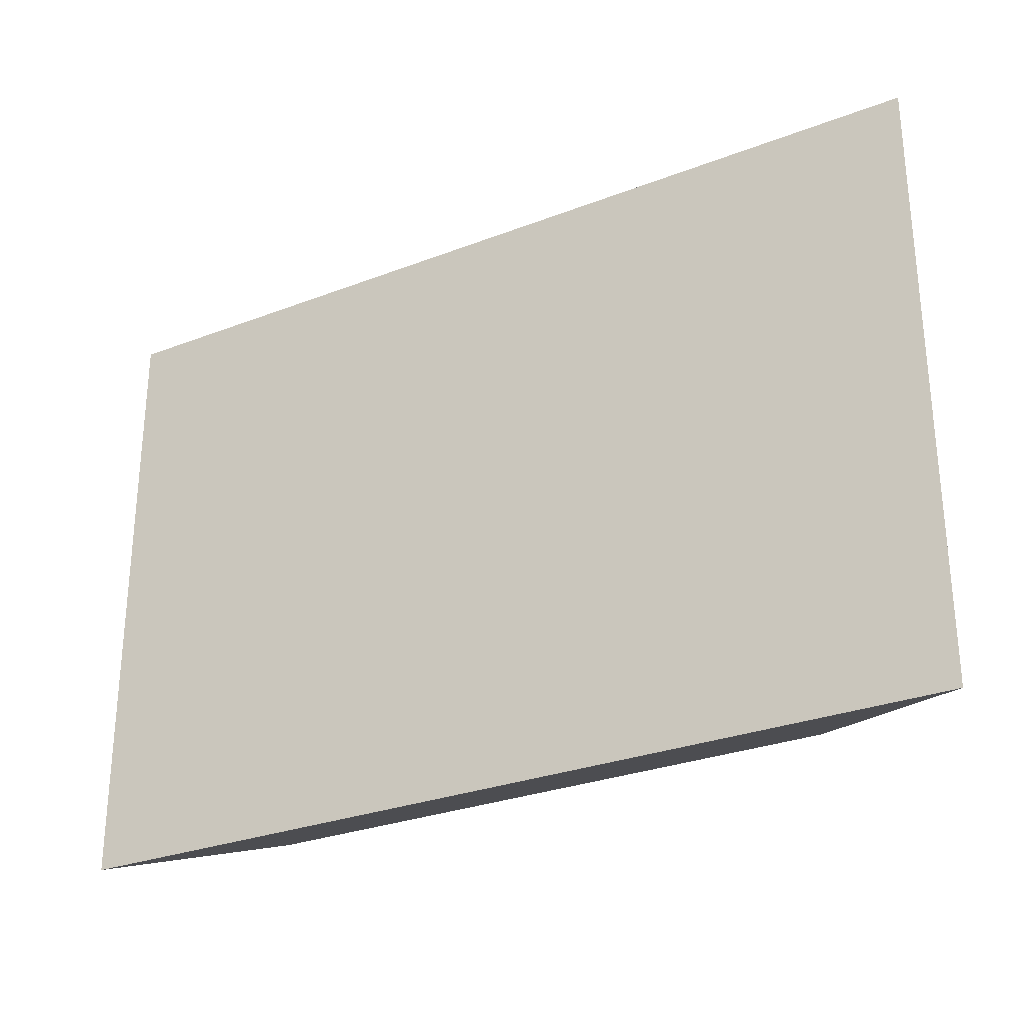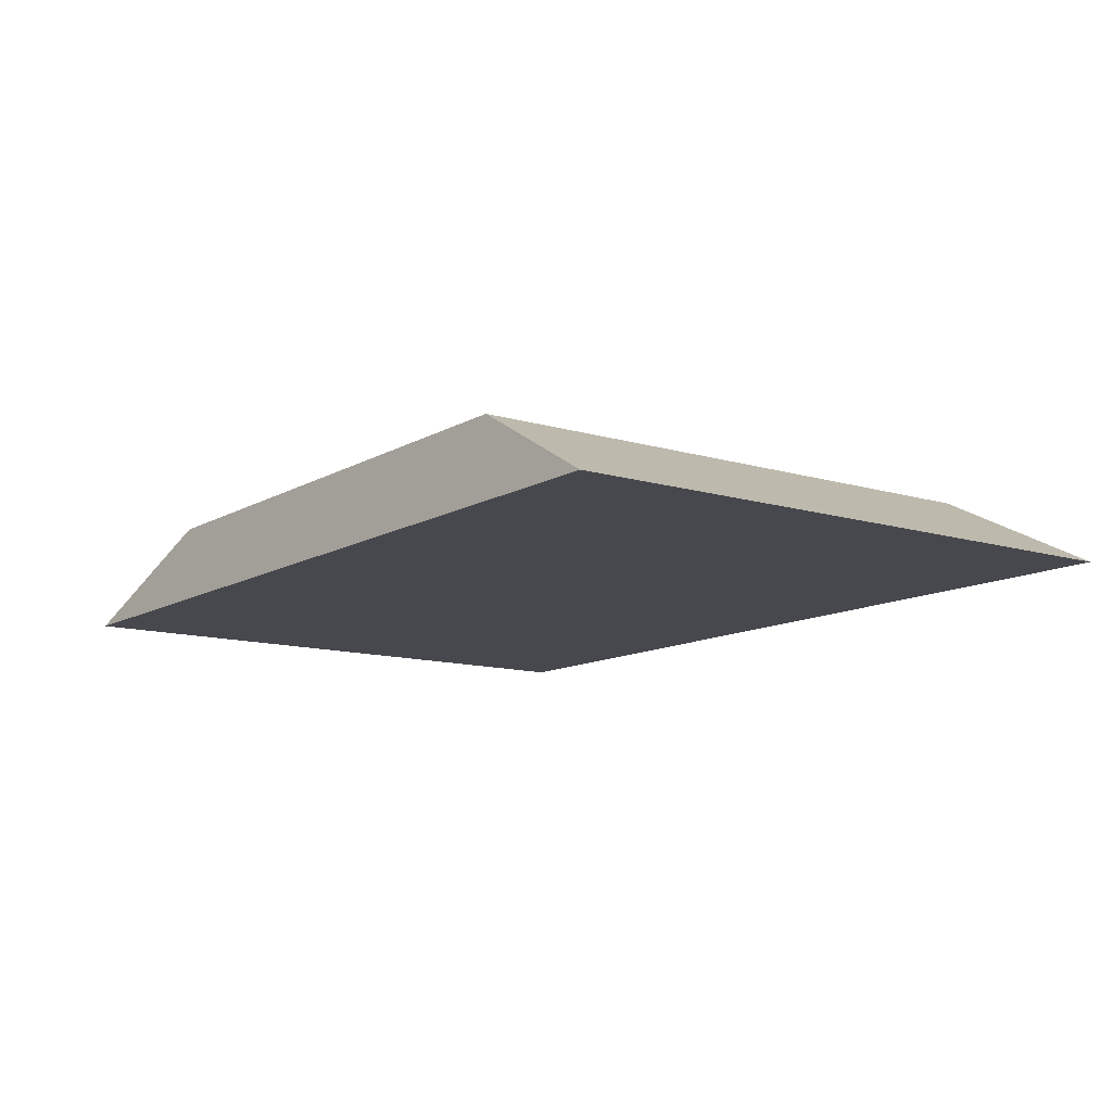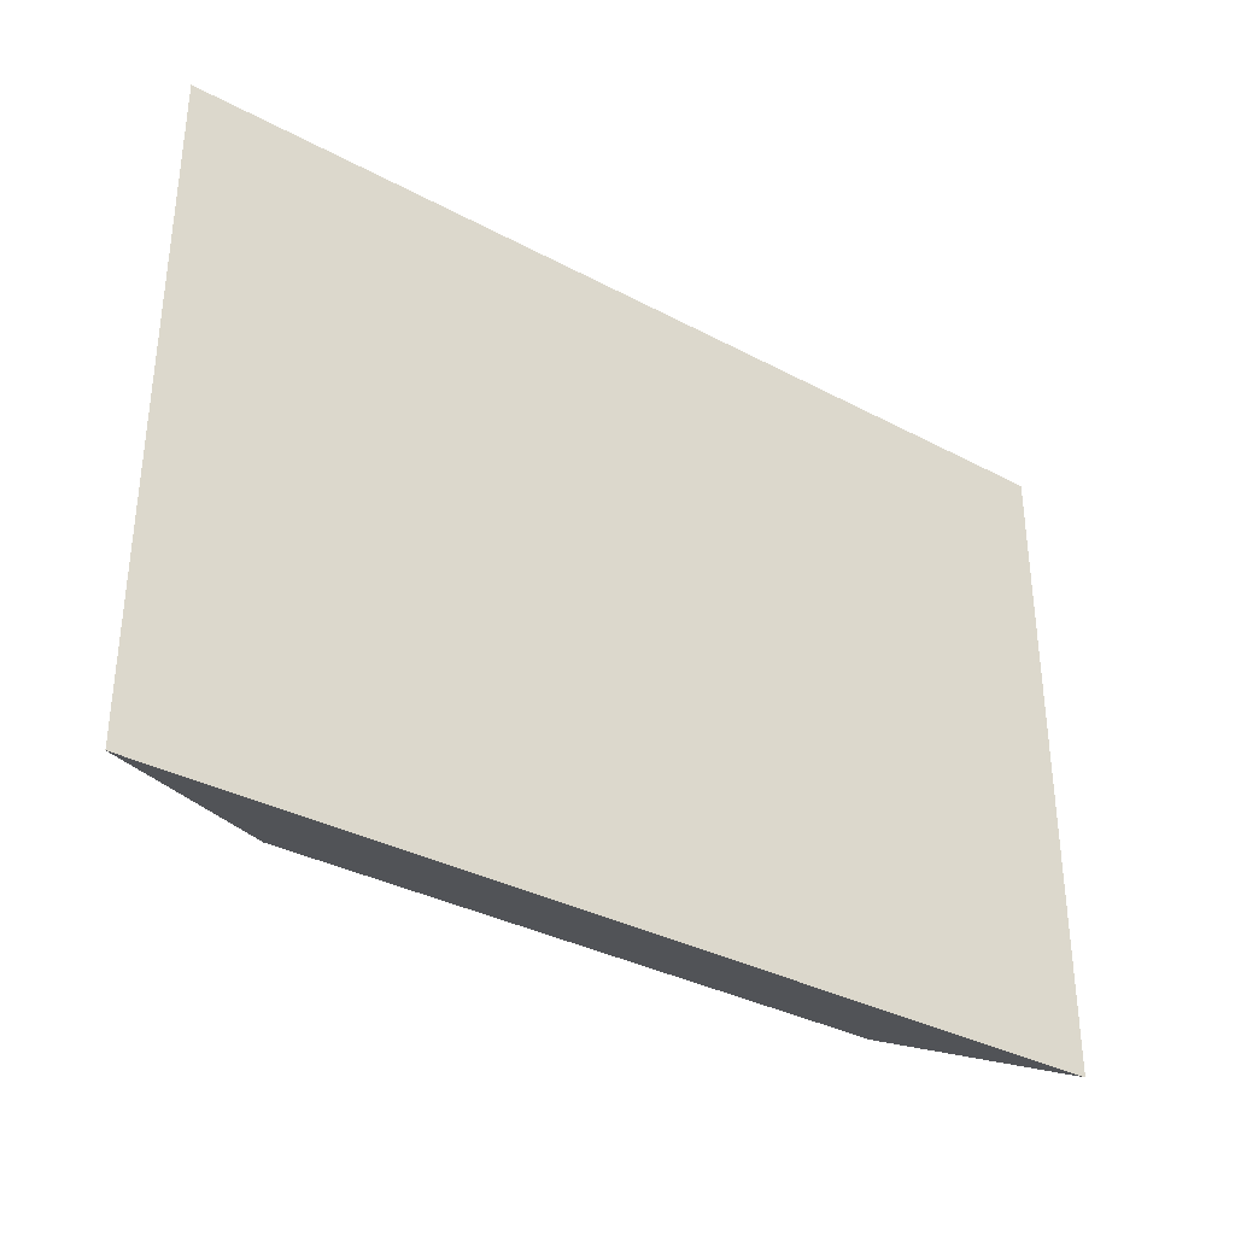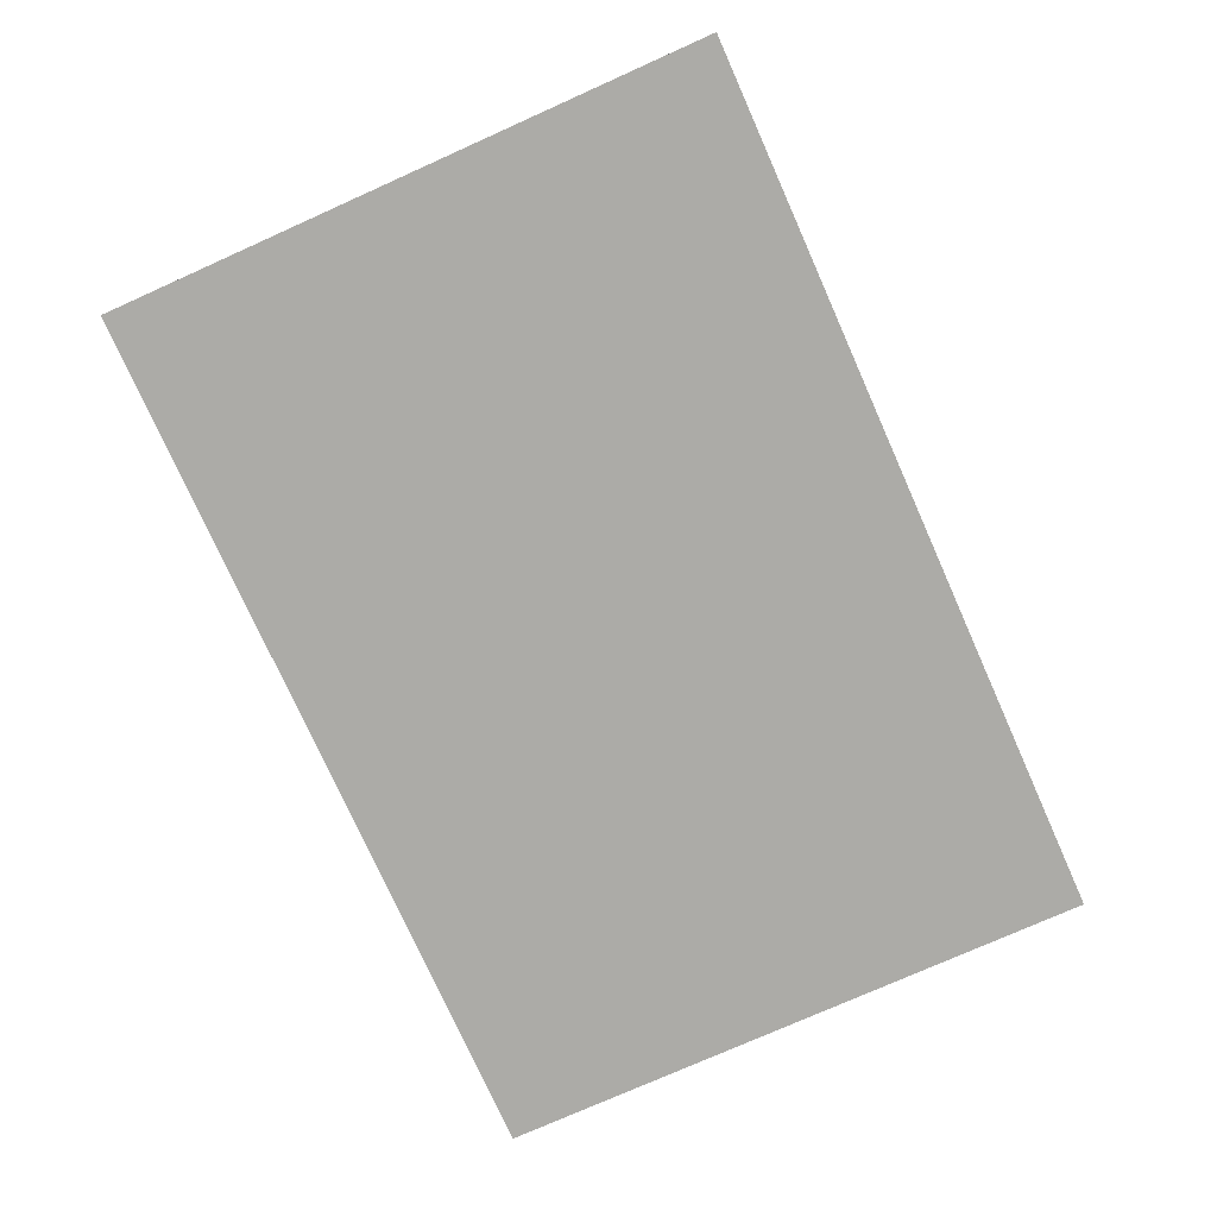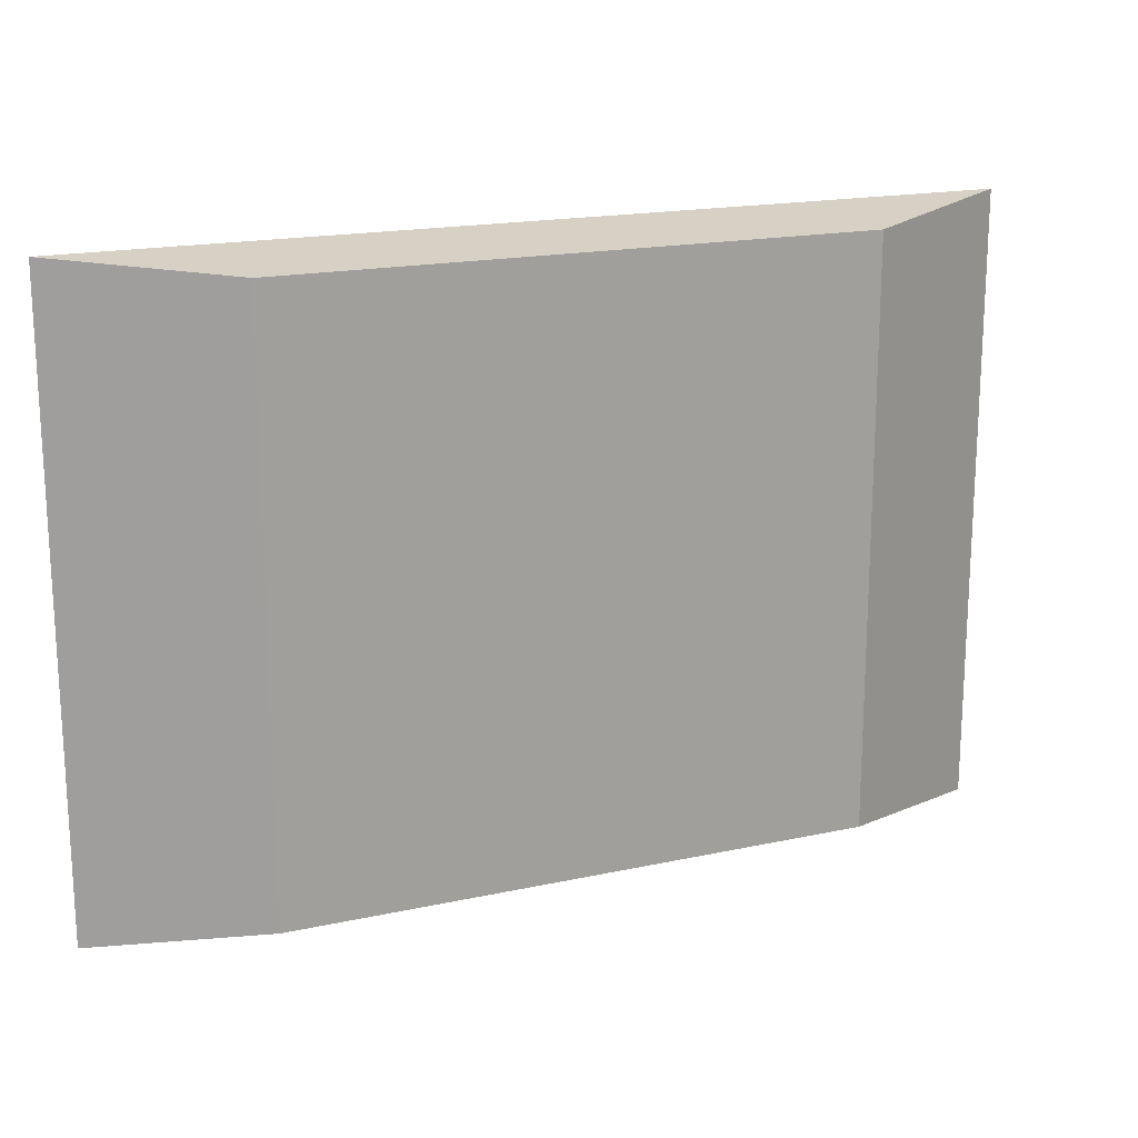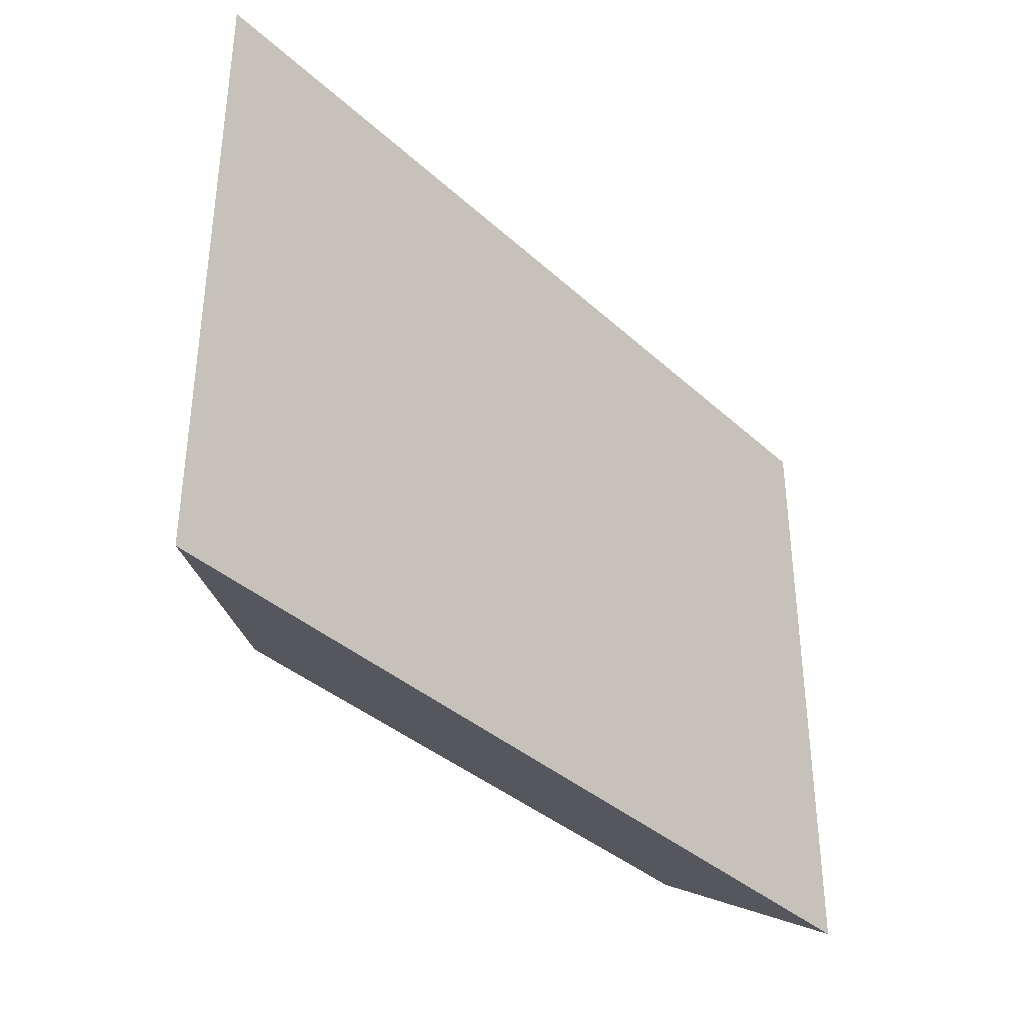
<metadata>
{"format":"obj","ext":"obj","renderer":"f3d","projection":"perspective","resolution":1024,"background":"white","views":[{"elev":-28.5,"azim":-149.9,"up":"+Y"},{"elev":-11.7,"azim":53.8,"up":"+Z"},{"elev":-33.7,"azim":143.8,"up":"+Y"},{"elev":-76.2,"azim":-65.9,"up":"+Z"},{"elev":17.9,"azim":-23.1,"up":"+Y"},{"elev":-36.4,"azim":130.3,"up":"+Y"}]}
</metadata>
<code>
g Beacon Base.001
v -0.01552 -0.01082 0.006962
v -0.01552 0.01047 0.006962
v -0.01 0.01 0.01
v -0.01 -0.01 0.01
v -0.01552 0.01047 0.006962
v 0.0158 0.01047 0.006962
v 0.01 0.01 0.01
v -0.01 0.01 0.01
v 0.0158 0.01047 0.006962
v 0.0158 -0.01082 0.006962
v 0.01 -0.01 0.01
v 0.01 0.01 0.01
v 0.0158 -0.01082 0.006962
v -0.01552 -0.01082 0.006962
v -0.01 -0.01 0.01
v 0.01 -0.01 0.01
v -0.01552 0.01047 0.006962
v -0.01552 -0.01082 0.006962
v 0.0158 -0.01082 0.006962
v 0.0158 0.01047 0.006962
v 0.01 0.01 0.01
v 0.01 -0.01 0.01
v -0.01 -0.01 0.01
v -0.01 0.01 0.01
g Beacon Base.001_0
f 3 2 1
f 4 3 1
f 7 6 5
f 8 7 5
f 11 10 9
f 12 11 9
f 15 14 13
f 16 15 13
f 19 18 17
f 20 19 17
f 23 22 21
f 24 23 21

</code>
